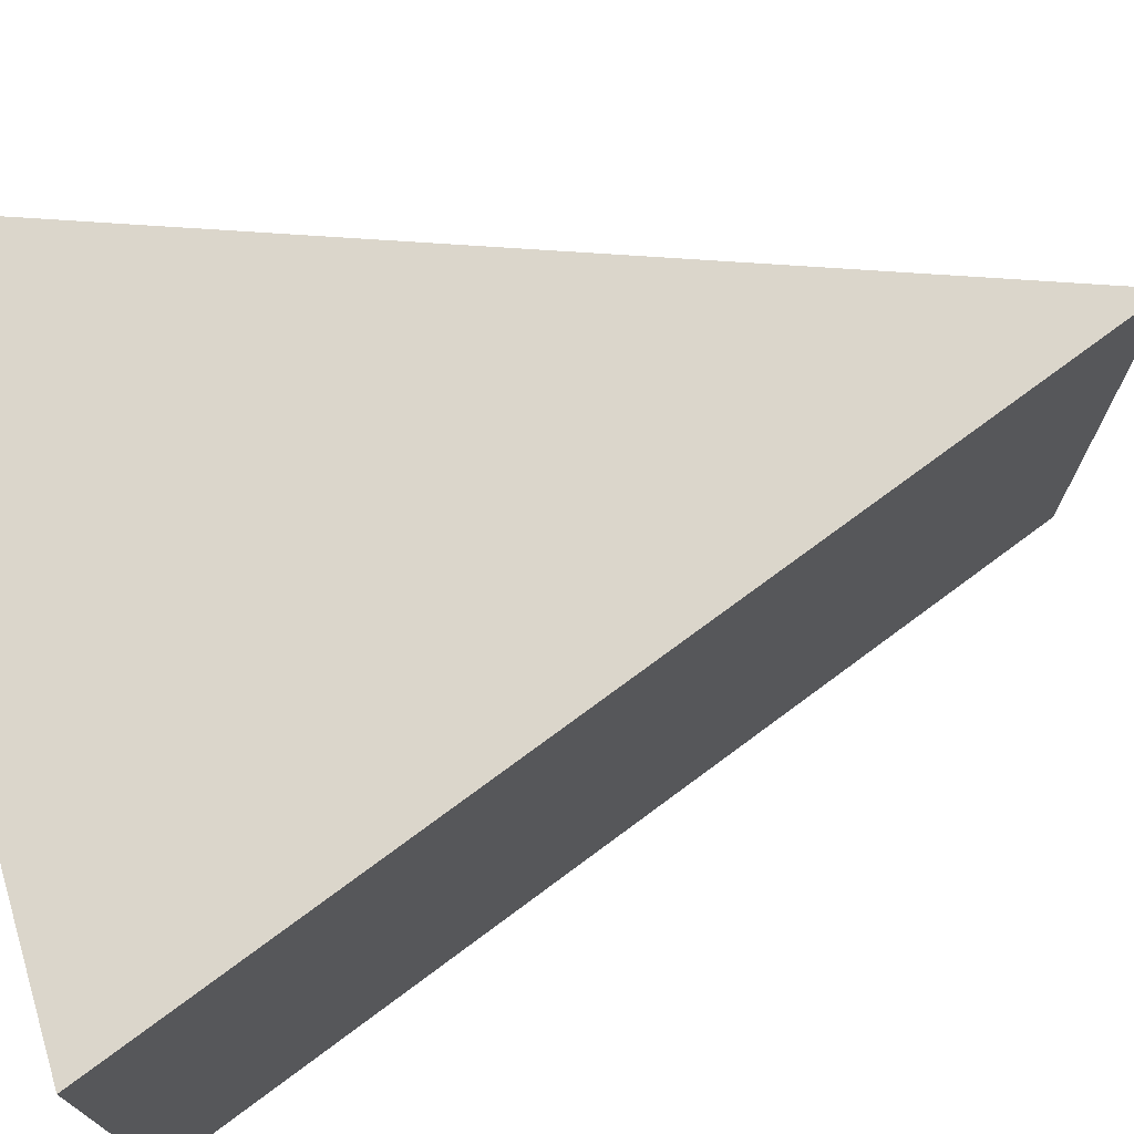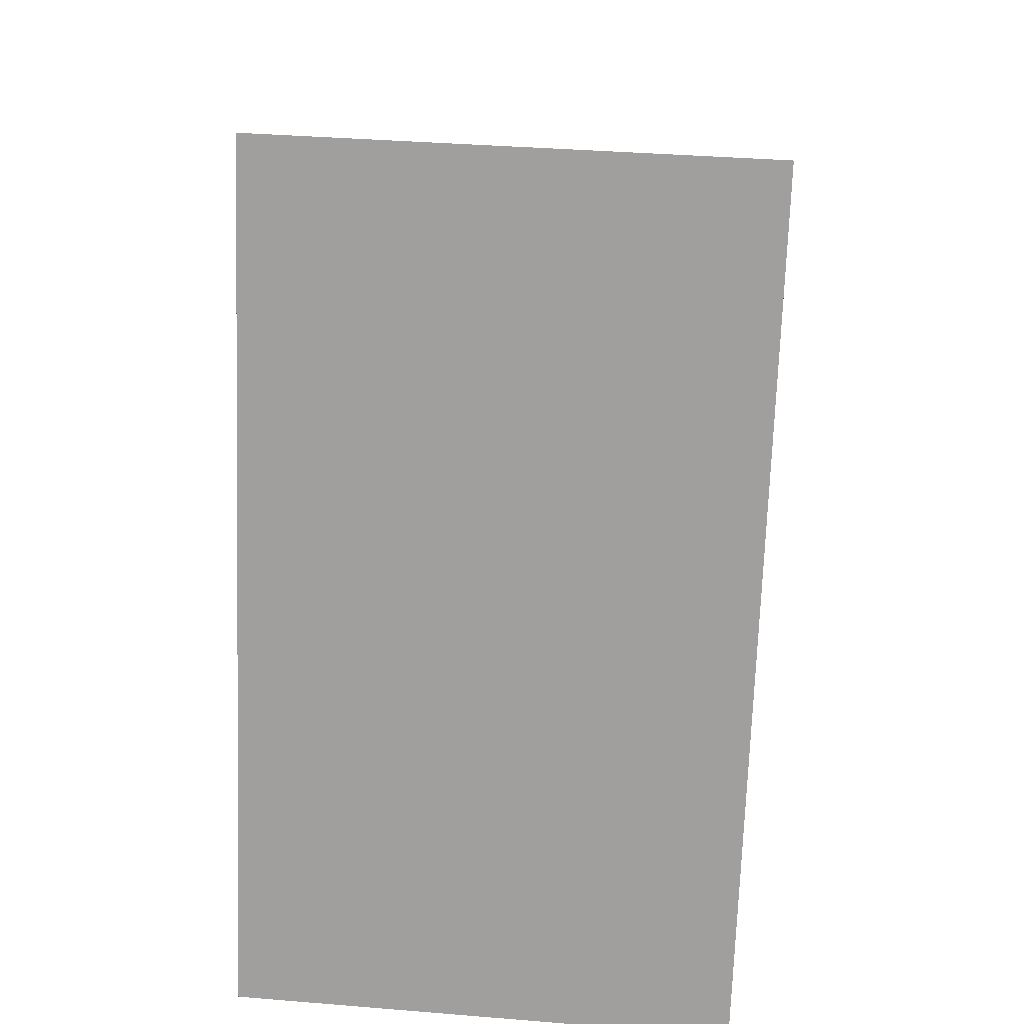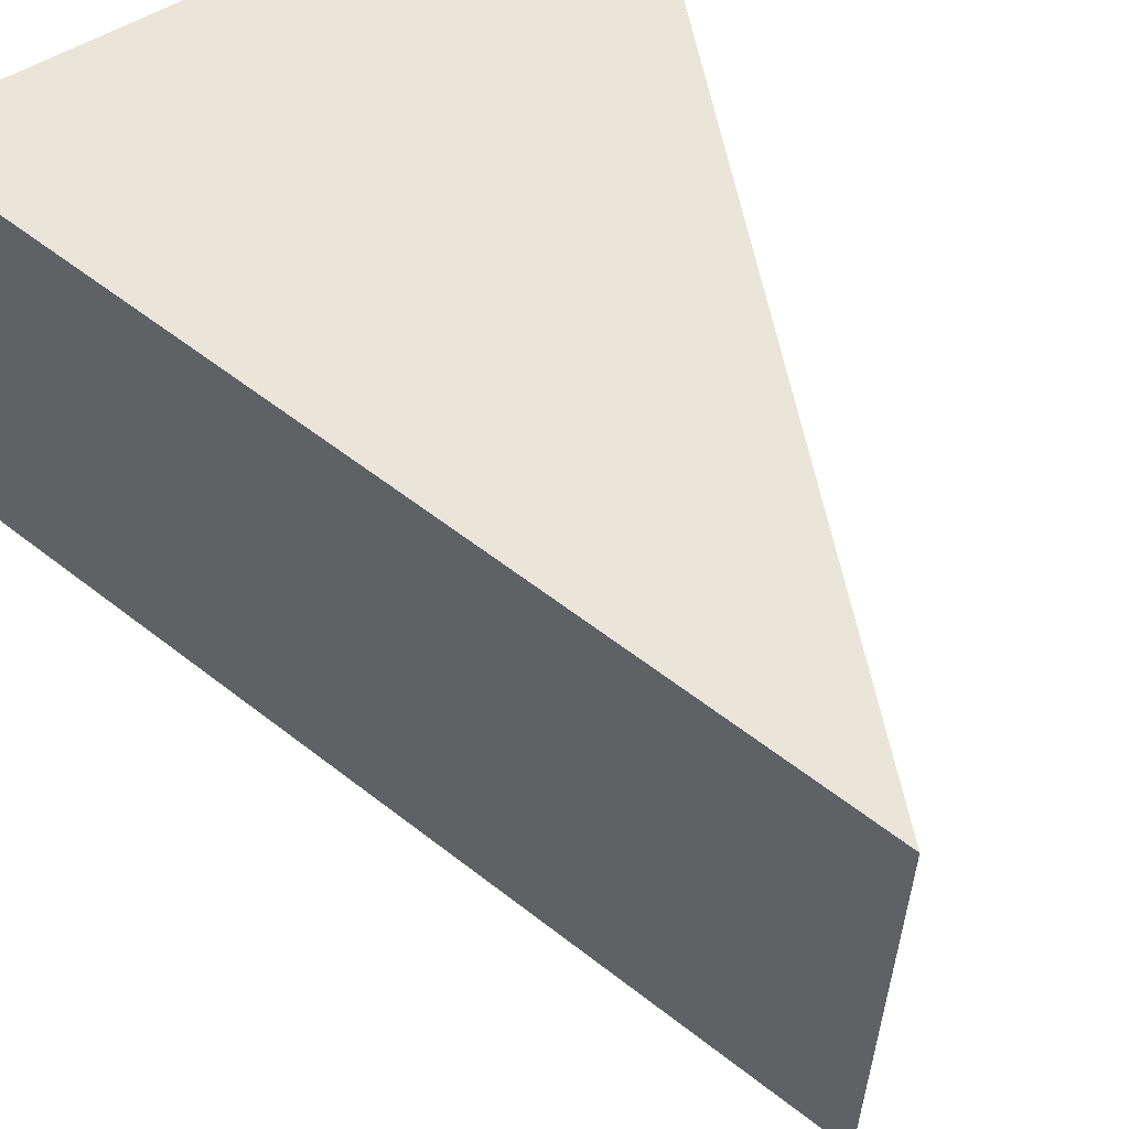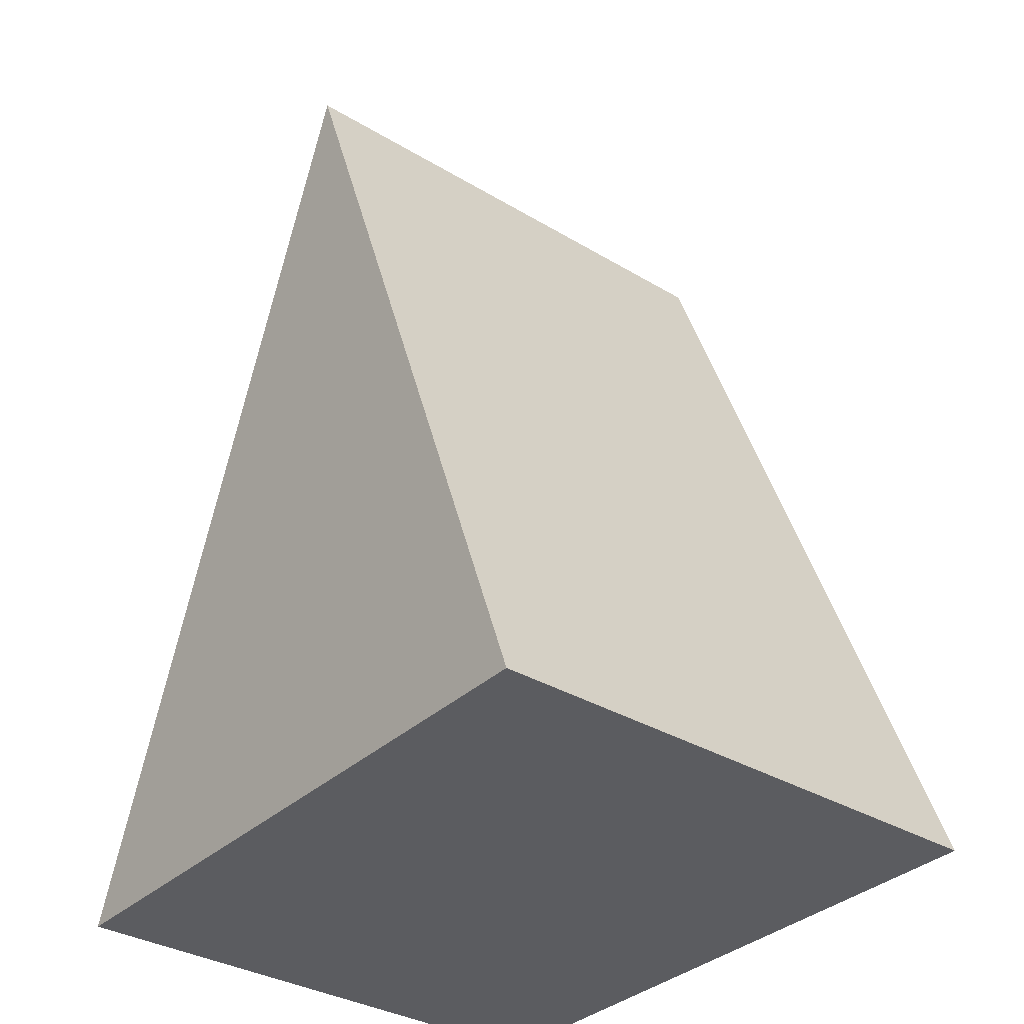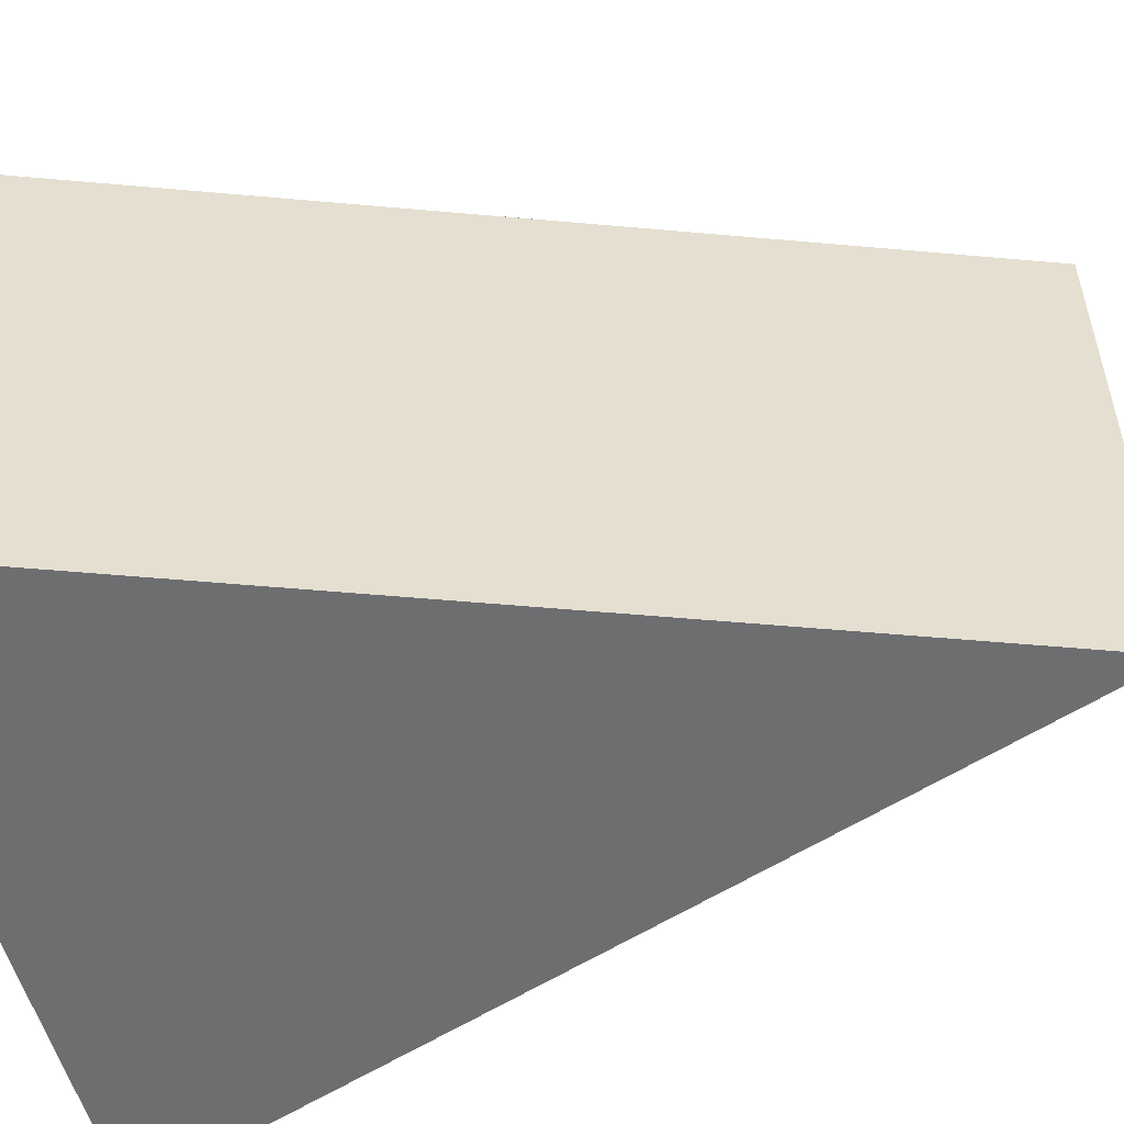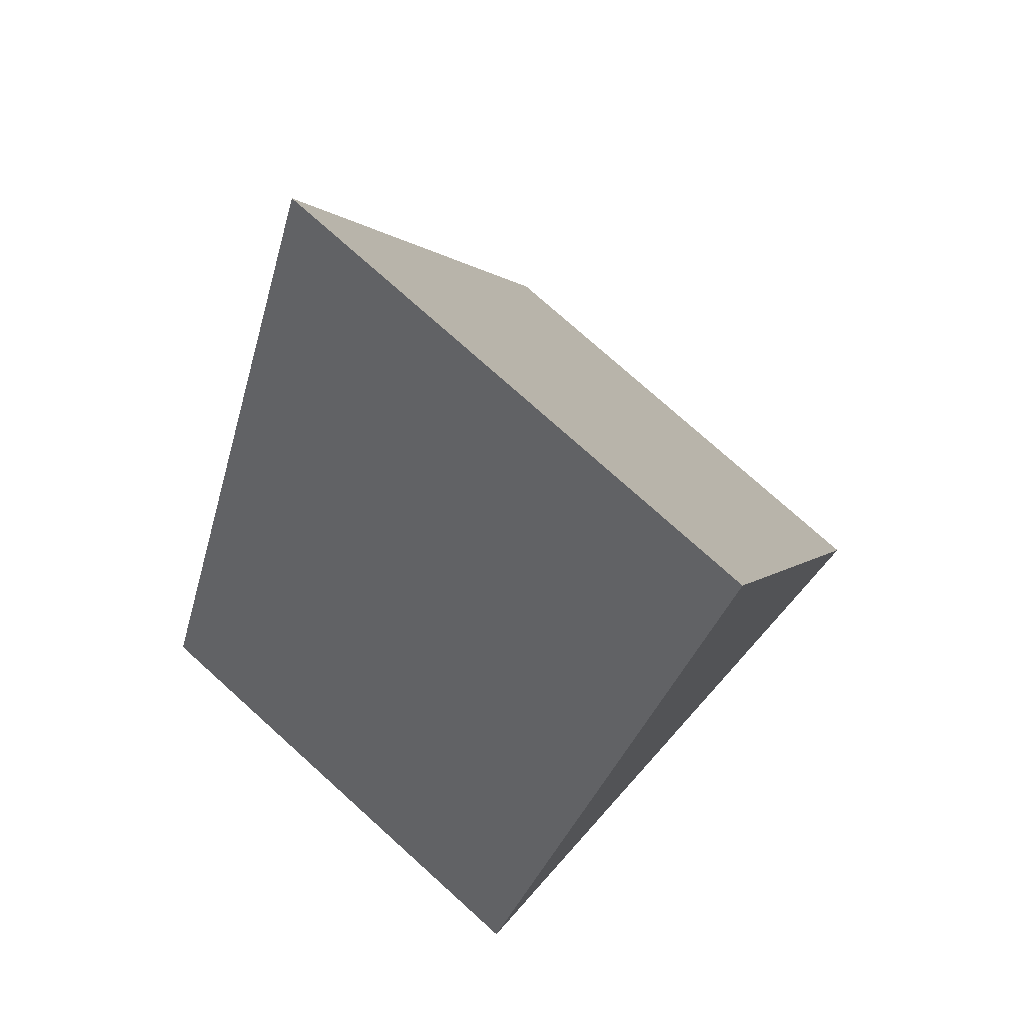
<metadata>
{"format":"obj","ext":"obj","renderer":"f3d","projection":"perspective","resolution":1024,"background":"white","views":[{"elev":73.5,"azim":-106.4,"up":"+Y"},{"elev":37.9,"azim":-84.1,"up":"+Z"},{"elev":58.6,"azim":-30.9,"up":"+Y"},{"elev":-34.5,"azim":-128.8,"up":"+Z"},{"elev":-54.2,"azim":-75.2,"up":"+Y"},{"elev":75.6,"azim":-48.0,"up":"+Z"}]}
</metadata>
<code>
o col1
g col1
v 3.1 4.5 6
v 3.072 4.5 6
v 3.086 4.5 6.038
v 3.072 4.477 6
v 3.086 4.477 6.038
v 3.1 4.477 6
f 1 2 3
f 4 6 5
f 3 2 4
f 4 5 3
f 5 6 1
f 1 3 5
f 4 2 1
f 1 6 4

</code>
